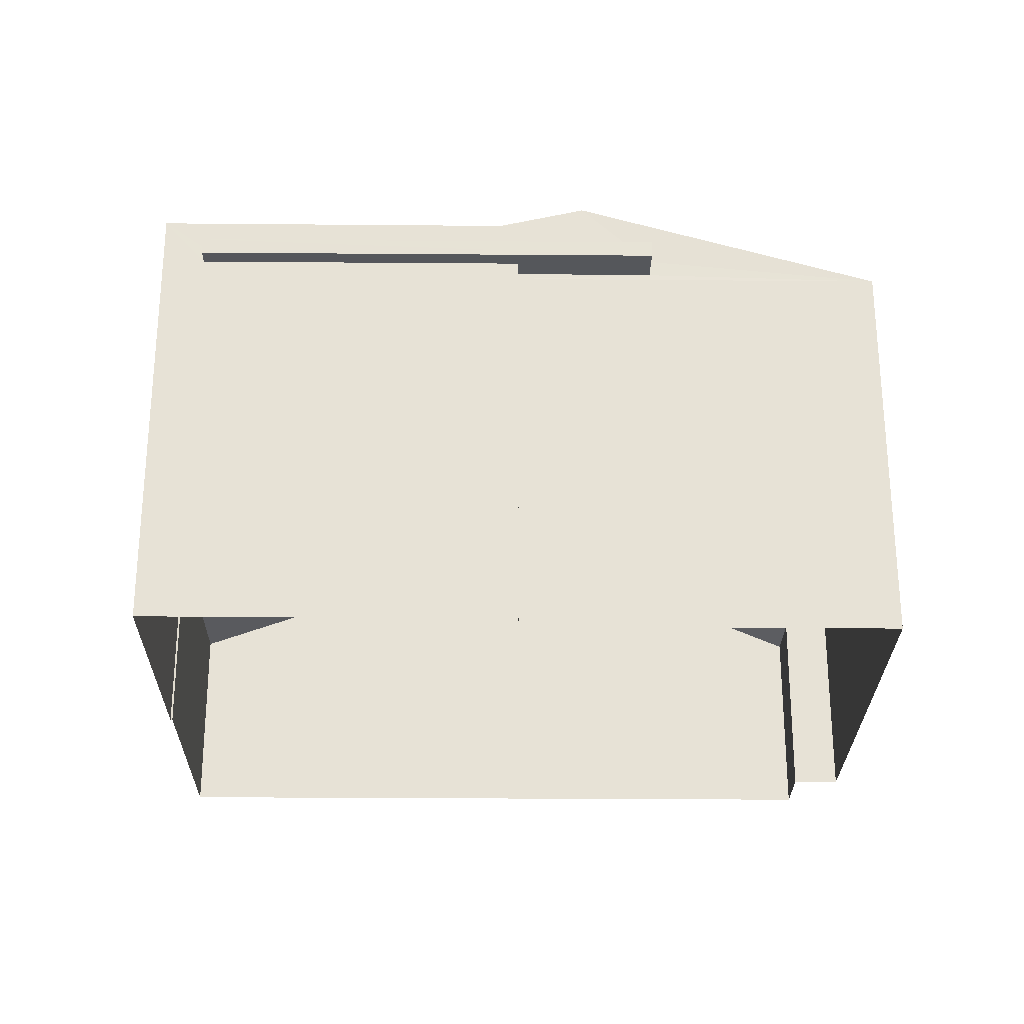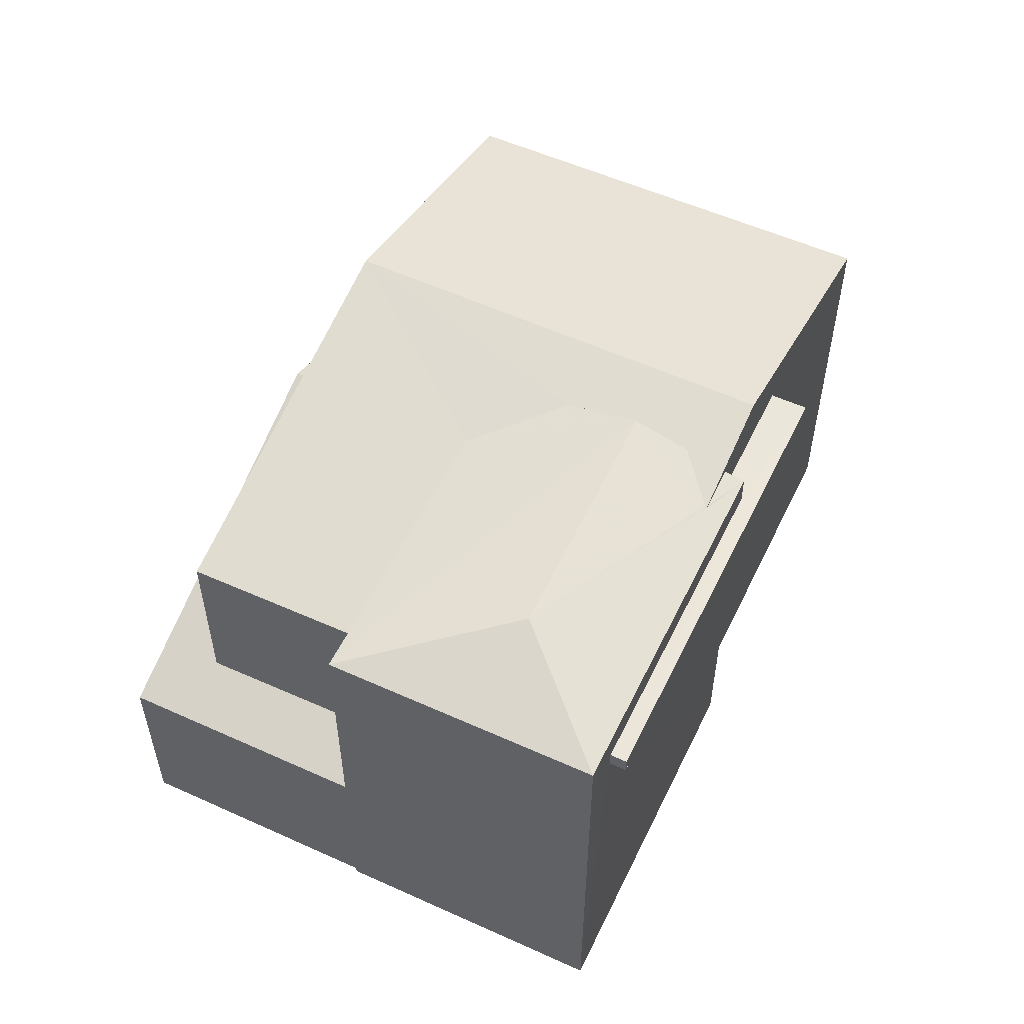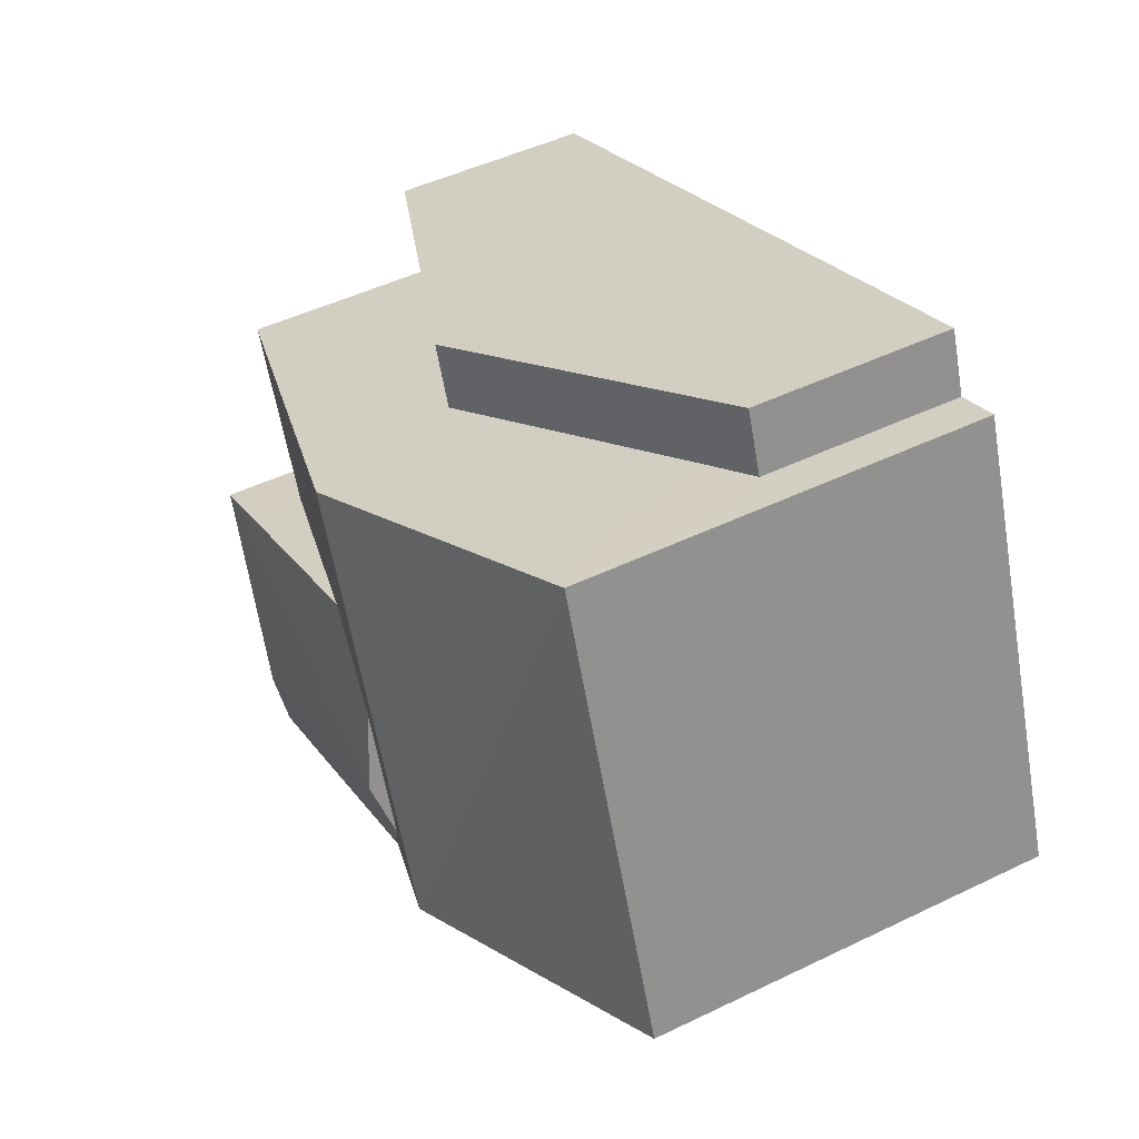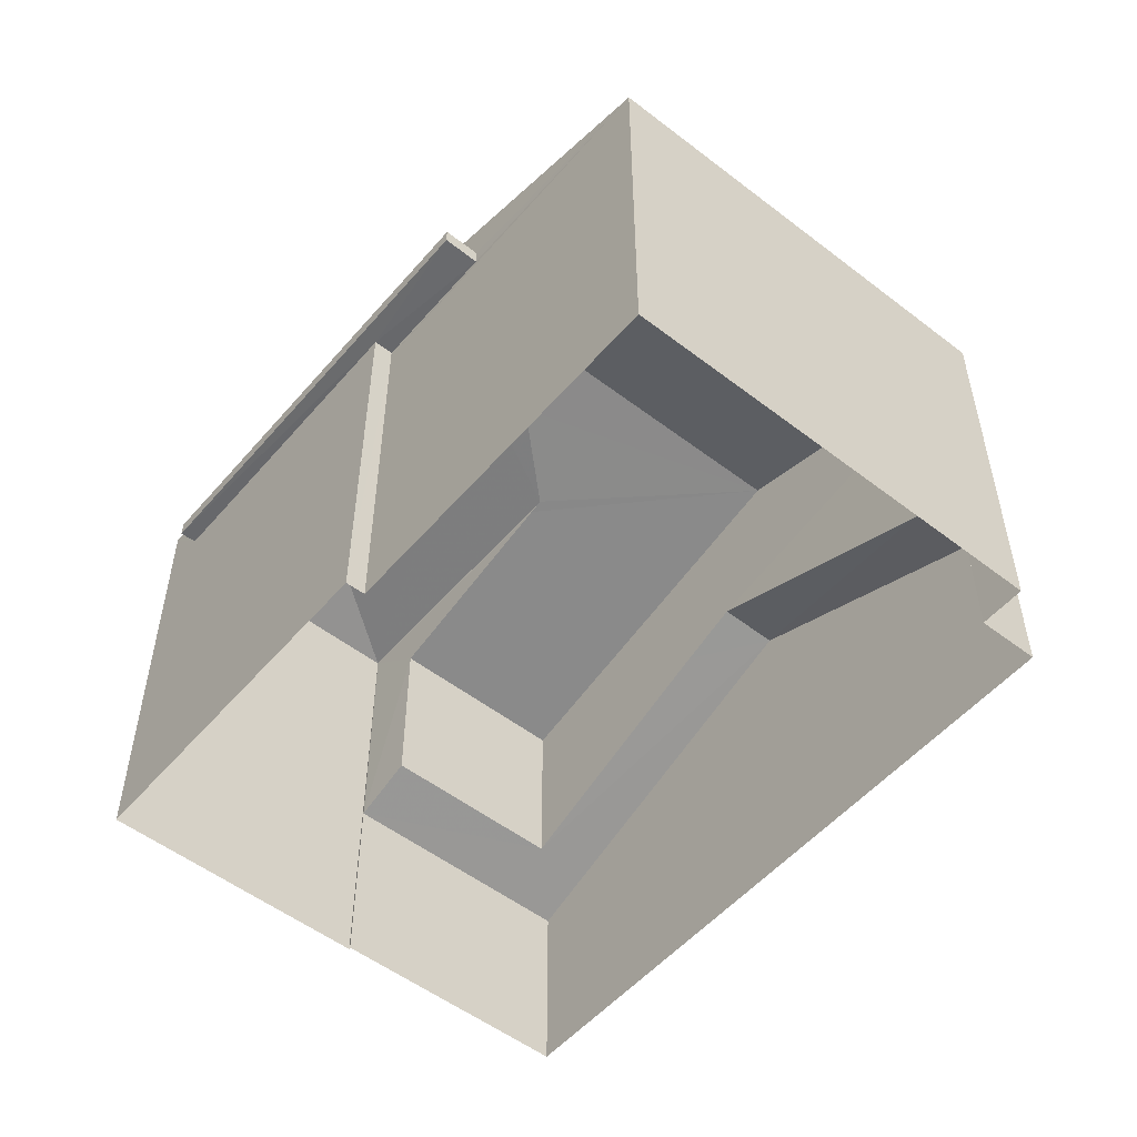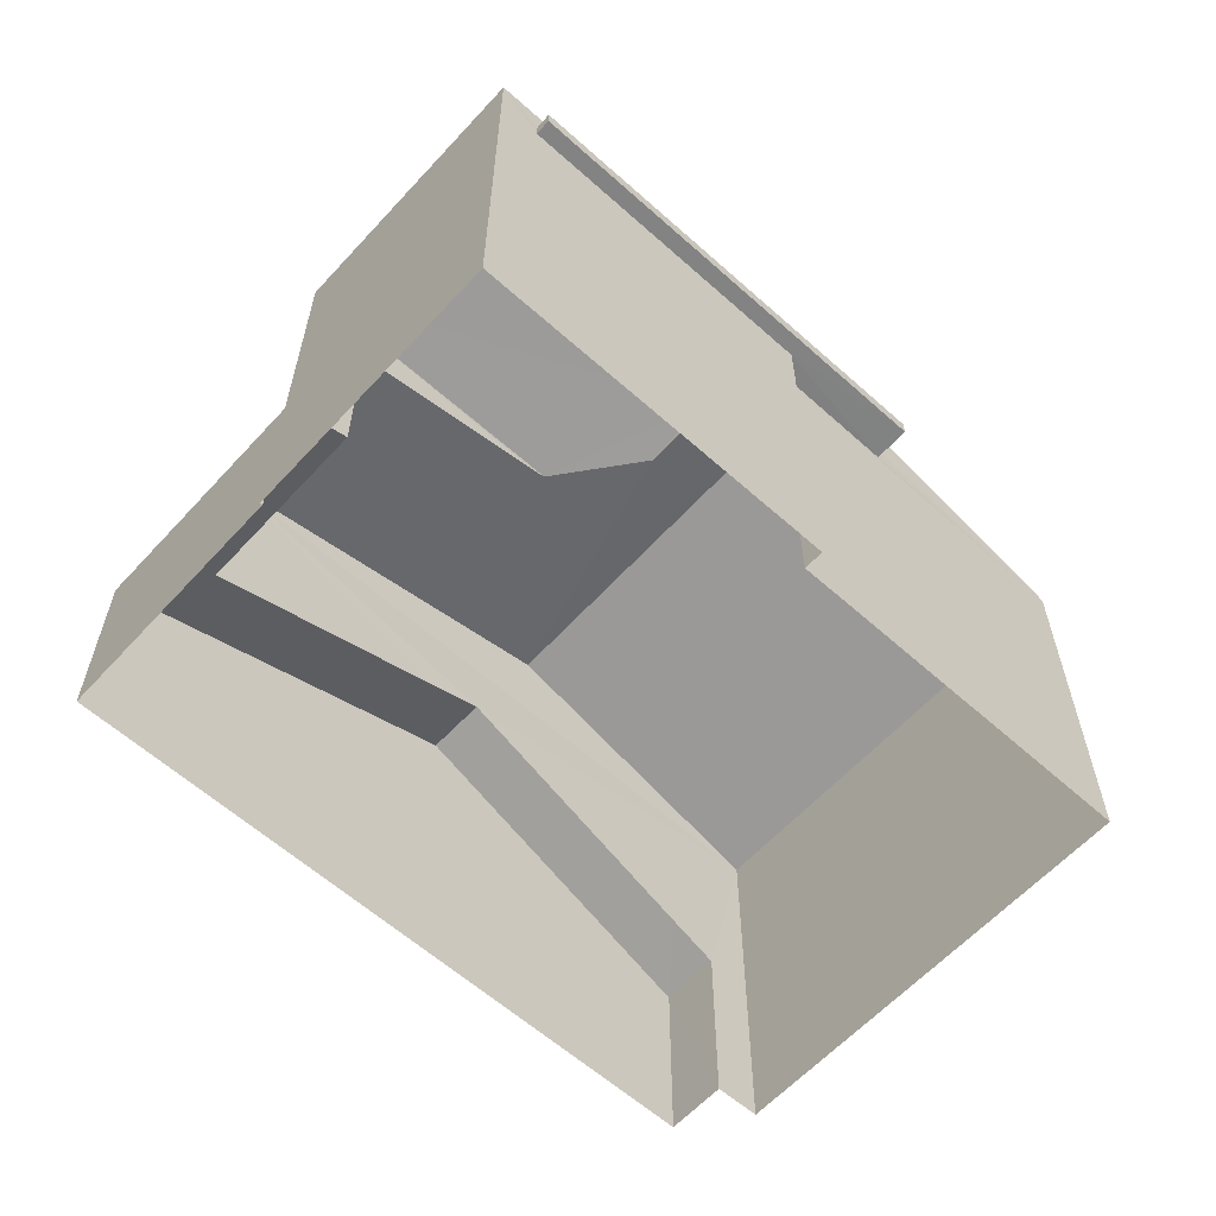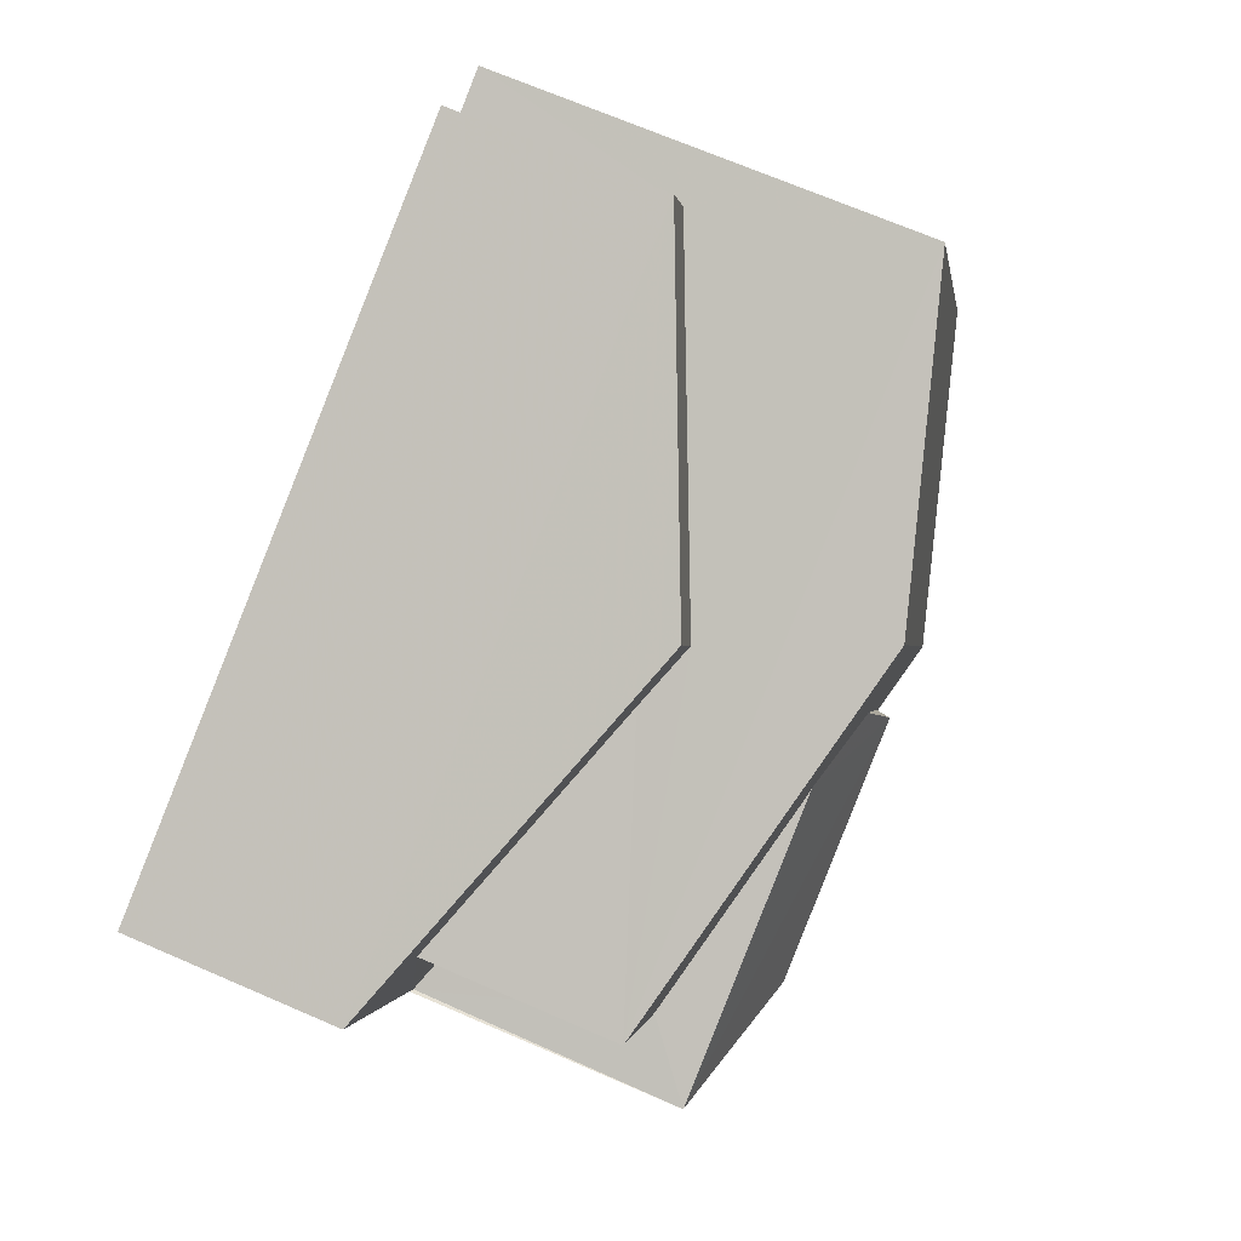
<metadata>
{"format":"obj","ext":"obj","renderer":"f3d","projection":"perspective","resolution":1024,"background":"white","views":[{"elev":-26.5,"azim":20.3,"up":"+Z"},{"elev":55.1,"azim":-43.5,"up":"+Z"},{"elev":47.9,"azim":61.5,"up":"+Y"},{"elev":-53.0,"azim":71.4,"up":"+Z"},{"elev":-60.8,"azim":-21.4,"up":"+Z"},{"elev":70.2,"azim":-66.7,"up":"+Y"}]}
</metadata>
<code>
v -8.835e+04 -1.008e+05 2.258
v -8.835e+04 -1.008e+05 2.258
v -8.835e+04 -1.008e+05 2.258
v -8.835e+04 -1.008e+05 2.257
v -8.835e+04 -1.008e+05 2.257
v -8.834e+04 -1.008e+05 2.257
v -8.834e+04 -1.008e+05 2.256
v -8.834e+04 -1.007e+05 2.256
v -8.834e+04 -1.007e+05 2.256
v -8.835e+04 -1.008e+05 2.256
v -8.835e+04 -1.008e+05 8.352
v -8.835e+04 -1.008e+05 8.352
v -8.834e+04 -1.008e+05 8.352
v -8.834e+04 -1.008e+05 8.352
v -8.835e+04 -1.008e+05 8.352
v -8.835e+04 -1.008e+05 8.352
v -8.834e+04 -1.008e+05 5.54
v -8.834e+04 -1.007e+05 5.21
v -8.835e+04 -1.008e+05 7.235
v -8.835e+04 -1.008e+05 7.235
v -8.834e+04 -1.008e+05 5.21
v -8.835e+04 -1.008e+05 6.906
v -8.835e+04 -1.008e+05 5.211
v -8.835e+04 -1.008e+05 5.554
v -8.835e+04 -1.008e+05 5.21
v -8.835e+04 -1.008e+05 5.554
v -8.835e+04 -1.008e+05 9.061
v -8.835e+04 -1.008e+05 9.567
v -8.835e+04 -1.008e+05 9.323
v -8.835e+04 -1.008e+05 9.061
v -8.835e+04 -1.008e+05 9.567
v -8.835e+04 -1.008e+05 9.156
v -8.835e+04 -1.008e+05 9.326
v -8.835e+04 -1.008e+05 9.15
v -8.835e+04 -1.008e+05 9.062
v -8.835e+04 -1.008e+05 9.062
v -8.835e+04 -1.008e+05 9.15
v -8.835e+04 -1.008e+05 9.148
v -8.835e+04 -1.008e+05 8.602
v -8.835e+04 -1.008e+05 8.602
v -8.835e+04 -1.008e+05 8.602
v -8.835e+04 -1.008e+05 8.602
v -8.834e+04 -1.008e+05 8.602
v -8.834e+04 -1.008e+05 8.602
v -8.835e+04 -1.008e+05 9.009
v -8.835e+04 -1.008e+05 8.255
v -8.835e+04 -1.008e+05 8.256
v -8.835e+04 -1.008e+05 9.57
v -8.835e+04 -1.008e+05 9.572
v -8.834e+04 -1.008e+05 8.257
v -8.834e+04 -1.007e+05 8.255
v -8.835e+04 -1.008e+05 9.062
v -8.835e+04 -1.008e+05 8.257
f 1 2 3
f 3 4 5
f 6 1 7
f 8 6 7
f 9 7 10
f 7 5 10
f 1 3 5
f 1 5 7
f 11 12 13
f 13 12 14
f 11 15 12
f 14 12 16
f 17 18 19
f 20 17 19
f 21 18 17
f 22 20 19
f 23 24 25
f 25 24 19
f 23 26 24
f 19 24 22
f 27 28 29
f 27 30 28
f 30 31 28
f 32 28 31
f 32 33 28
f 34 35 36
f 31 35 34
f 31 34 32
f 37 34 36
f 38 37 36
f 35 31 30
f 39 40 41
f 42 41 43
f 43 41 44
f 41 40 44
f 45 46 47
f 45 48 46
f 45 27 48
f 29 49 48
f 32 34 49
f 33 32 49
f 29 33 49
f 27 29 48
f 50 51 49
f 51 48 49
f 19 18 25
f 25 10 5
f 23 25 5
f 25 9 10
f 25 18 9
f 7 9 18
f 21 7 18
f 27 45 30
f 30 23 4
f 4 23 5
f 47 26 23
f 45 47 30
f 47 23 30
f 38 36 52
f 33 29 28
f 3 30 4
f 3 35 30
f 15 3 2
f 35 3 15
f 36 35 39
f 2 12 15
f 41 36 39
f 39 35 15
f 1 53 2
f 2 53 12
f 53 16 12
f 41 52 36
f 41 42 52
f 40 13 44
f 40 11 13
f 39 11 40
f 39 15 11
f 43 44 13
f 14 43 13
f 48 51 46
f 53 50 14
f 53 14 16
f 49 34 37
f 49 43 50
f 49 52 42
f 43 49 42
f 50 43 14
f 49 37 38
f 52 49 38
f 24 46 22
f 7 21 8
f 8 21 51
f 20 46 51
f 22 46 20
f 17 20 51
f 21 17 51
f 51 50 6
f 8 51 6
f 53 1 6
f 50 53 6
f 24 47 46
f 24 26 47

</code>
